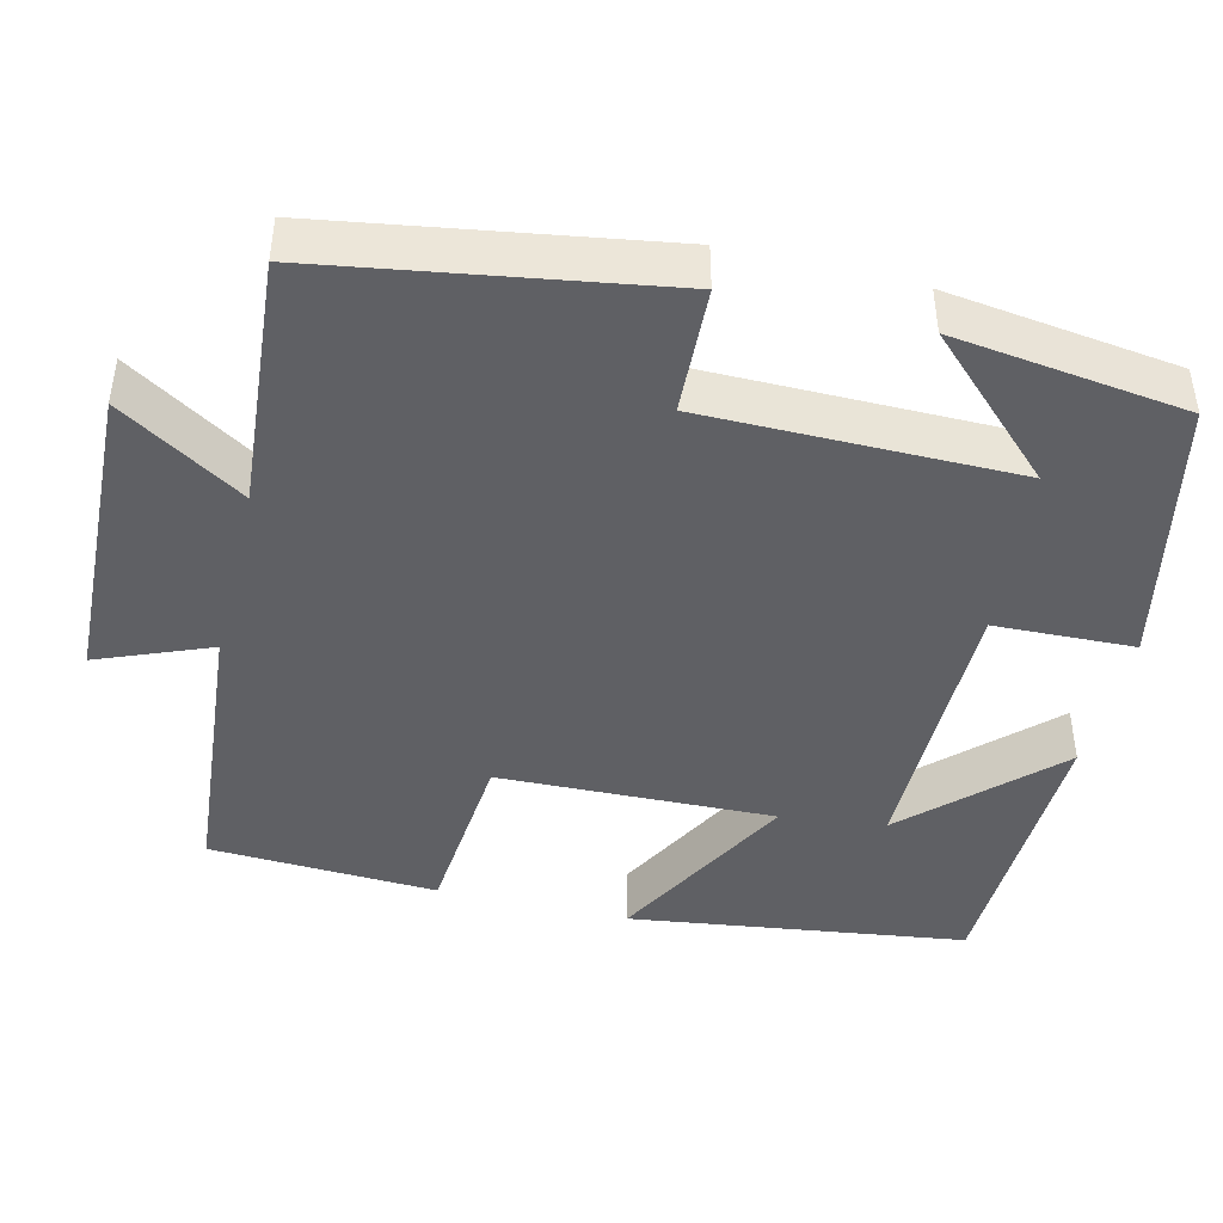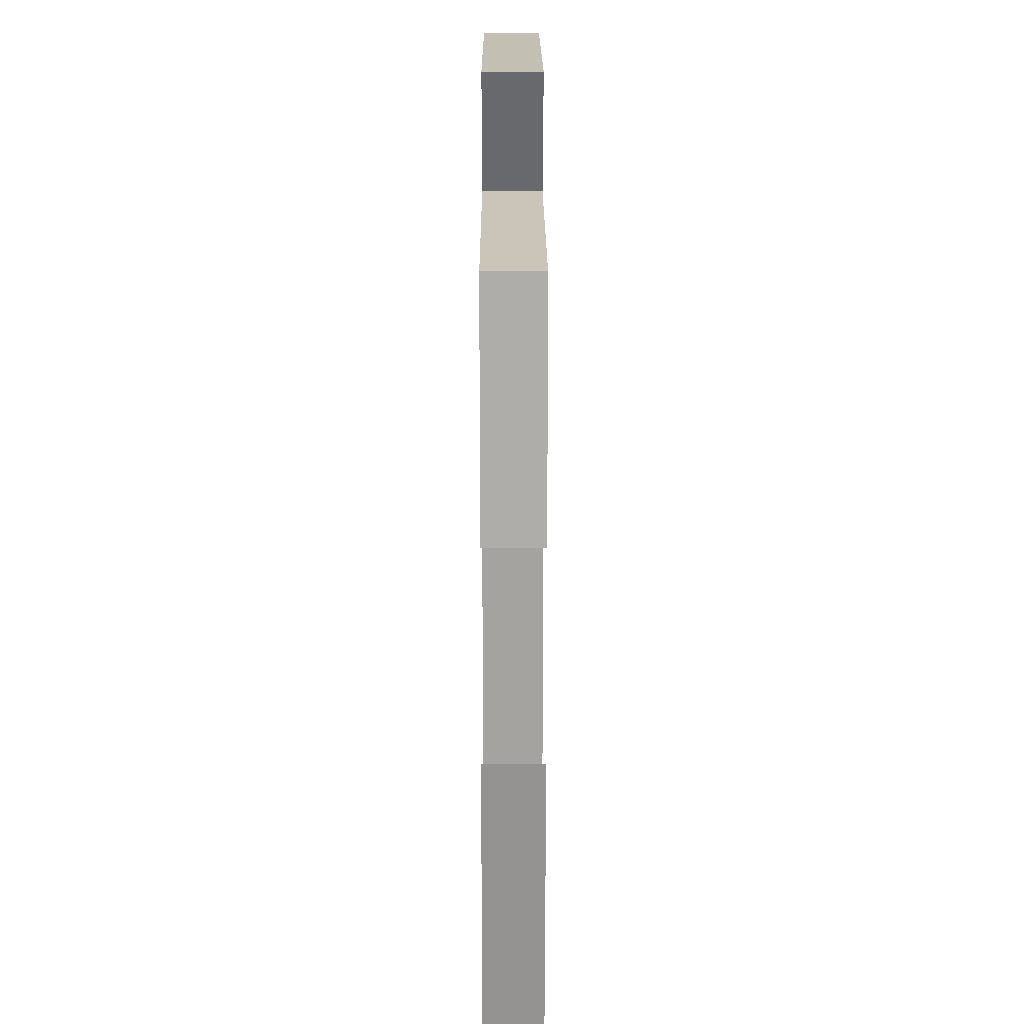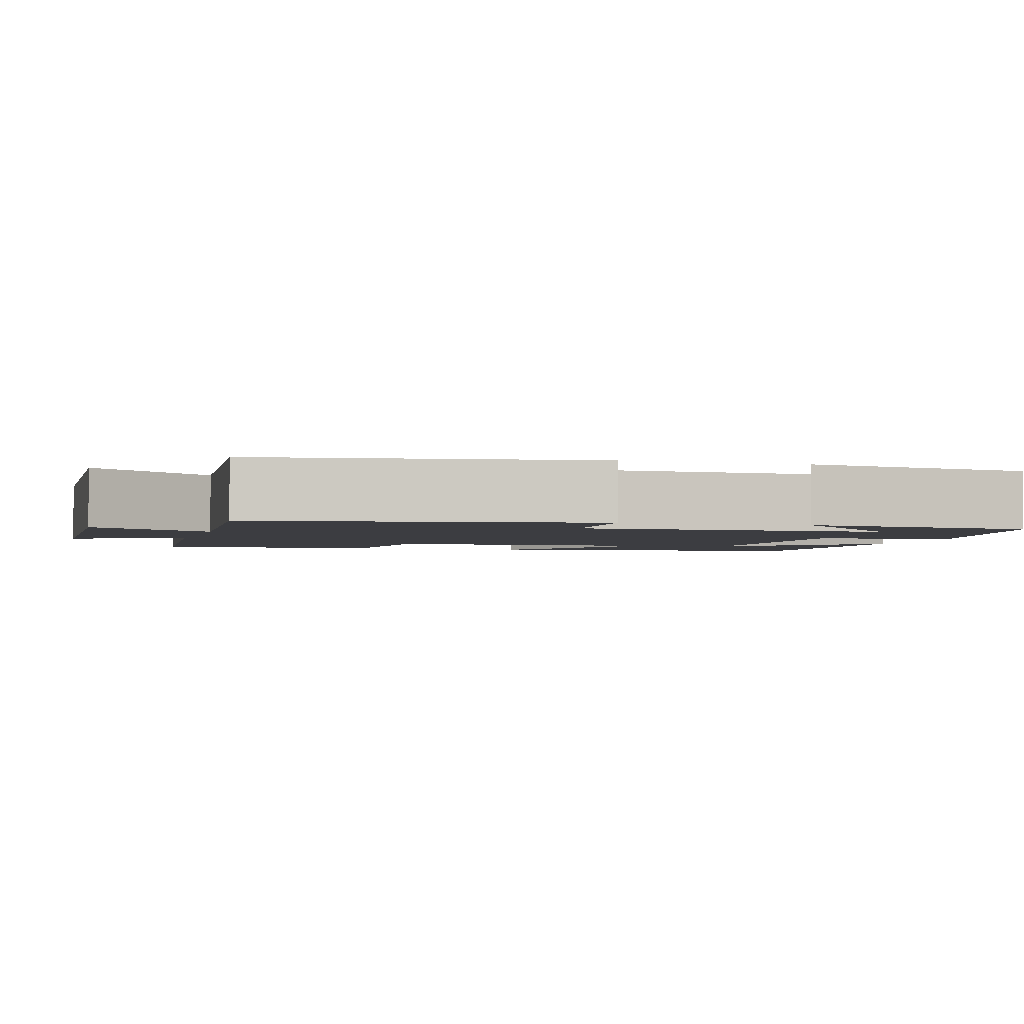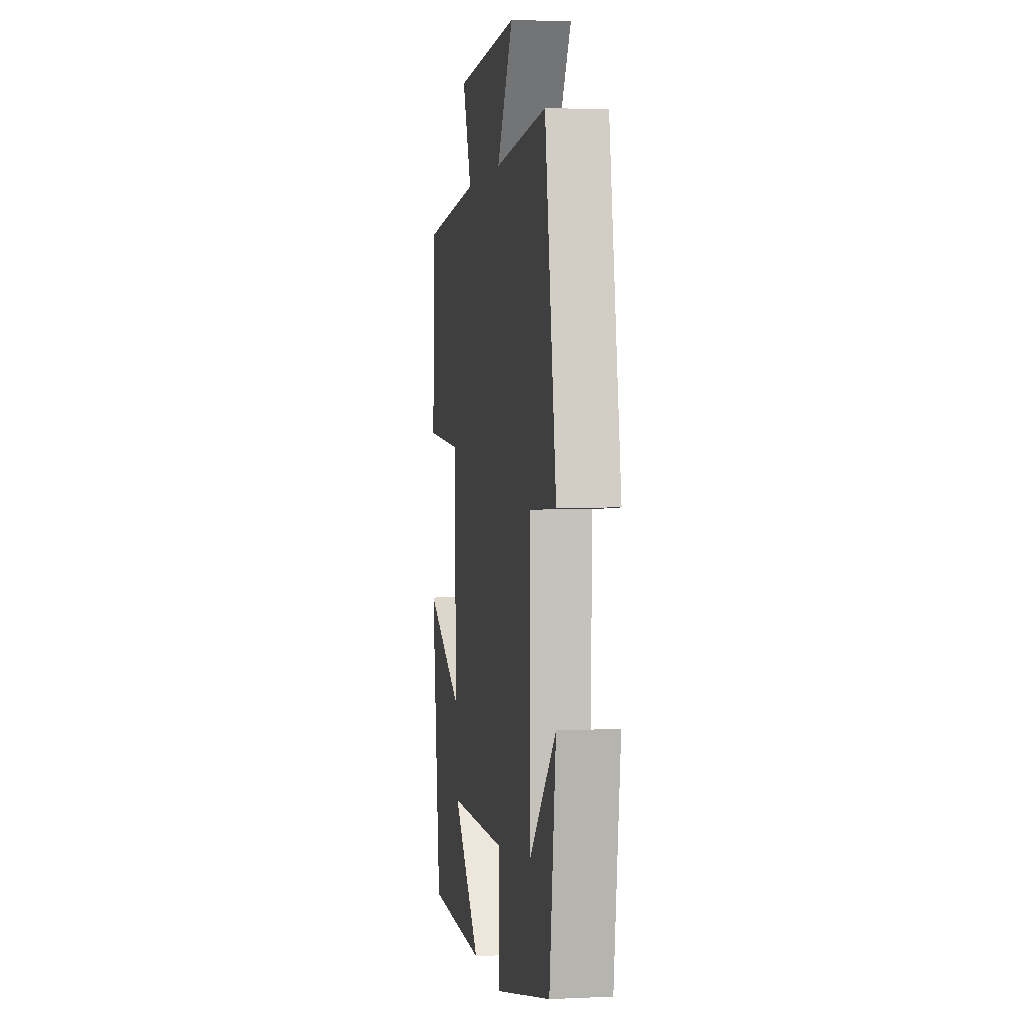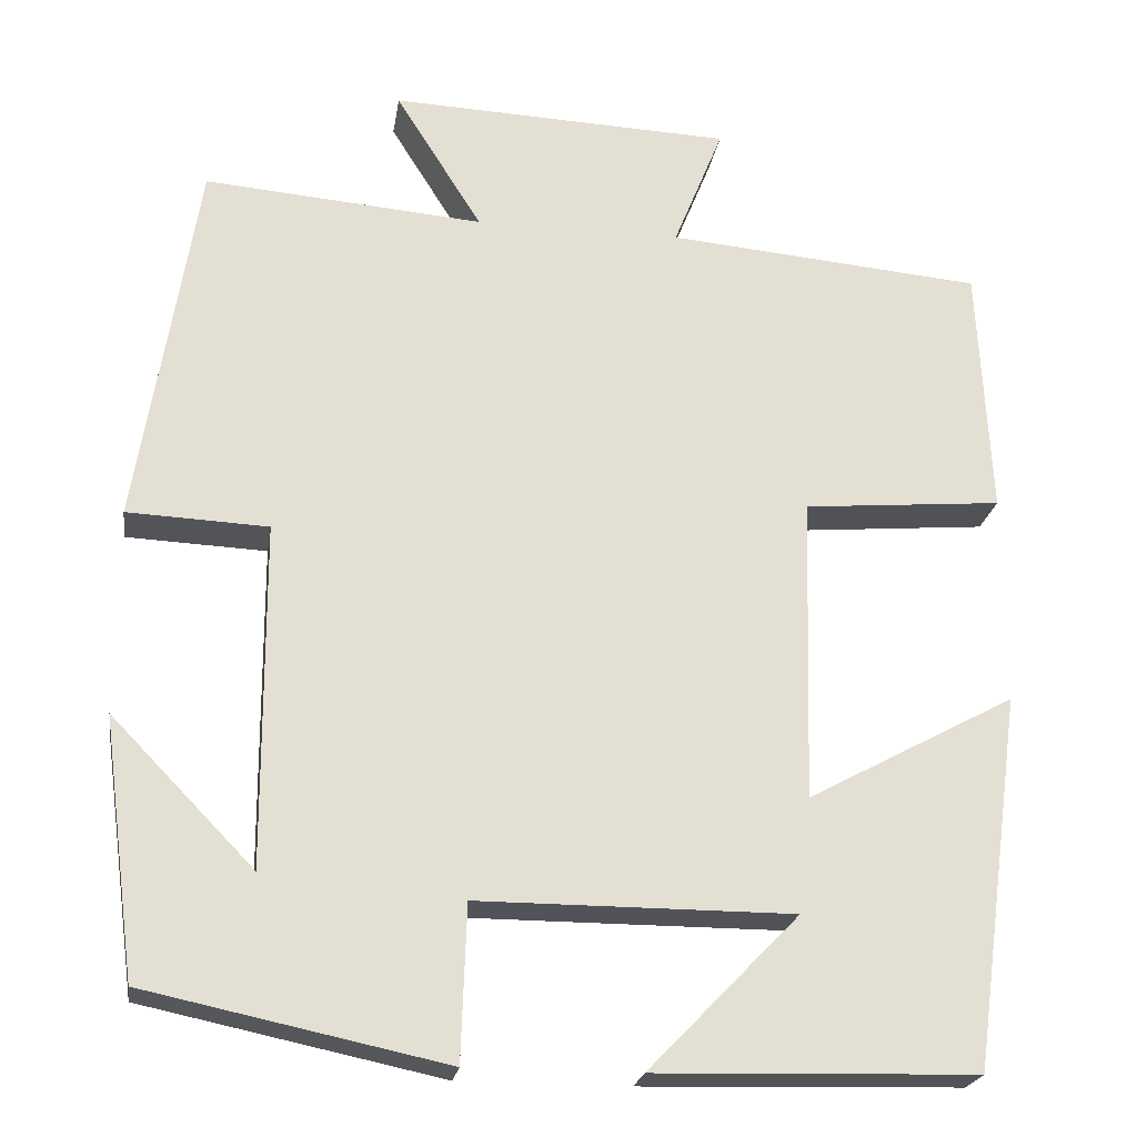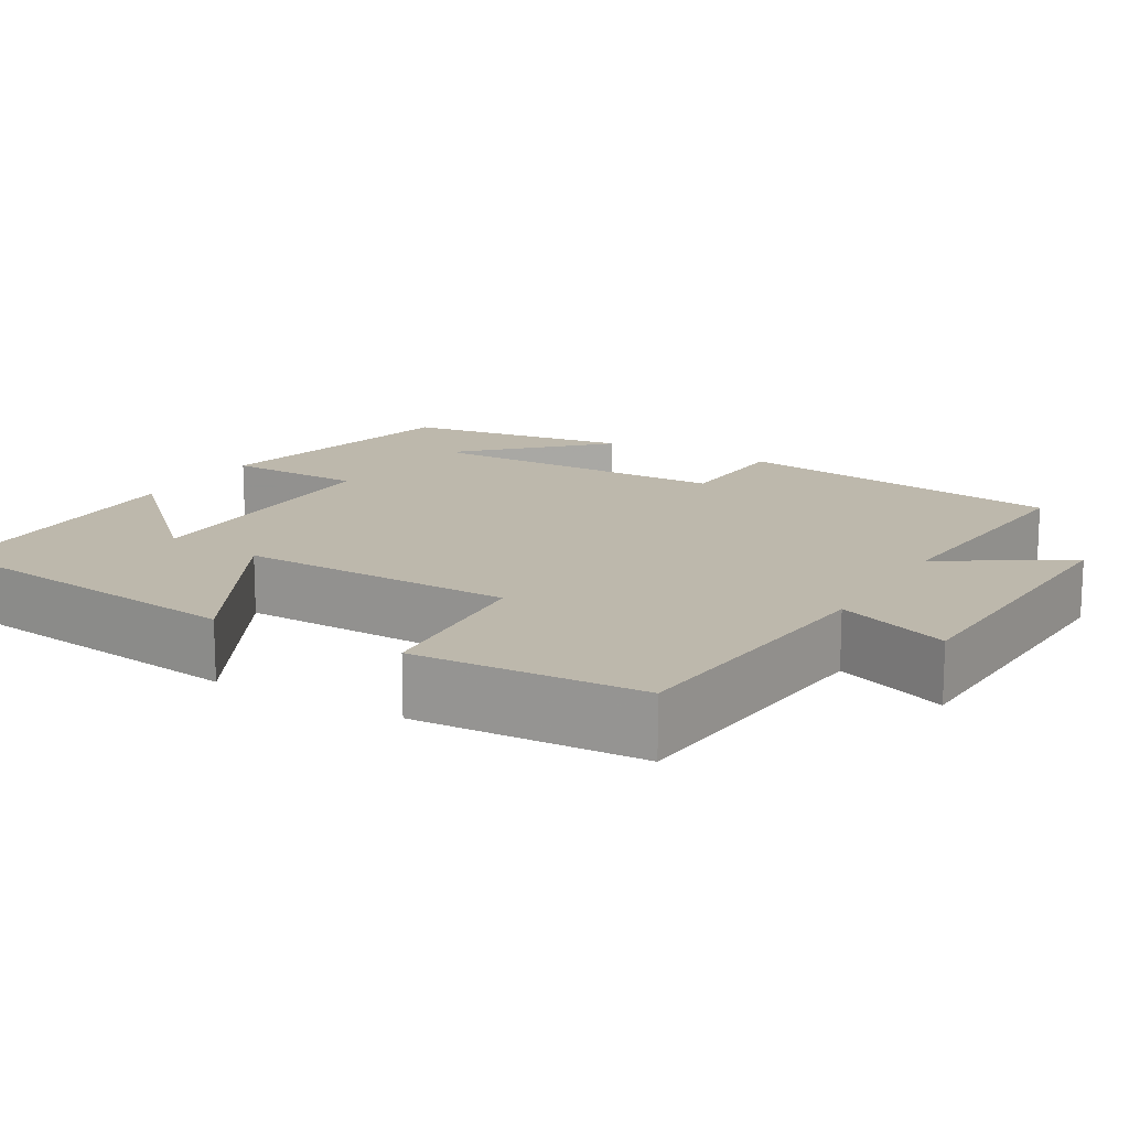
<metadata>
{"format":"obj","ext":"obj","renderer":"f3d","projection":"perspective","resolution":1024,"background":"white","views":[{"elev":-43.9,"azim":76.3,"up":"+Y"},{"elev":15.5,"azim":-90.2,"up":"+Z"},{"elev":-2.7,"azim":73.9,"up":"+Y"},{"elev":1.9,"azim":80.7,"up":"+Z"},{"elev":-22.6,"azim":171.2,"up":"+Z"},{"elev":14.9,"azim":-59.7,"up":"+Y"}]}
</metadata>
<code>
v 0.432 0.07 0.526
v 0.5 0.07 0.1
v 0.339 0.07 0.093
v 0.337 0.07 -0.301
v 0.5 0.07 -0.134
v 0.461 0.07 -0.428
v 0.119 0.07 -0.5
v 0.113 0.07 -0.323
v -0.247 0.07 -0.323
v -0.075 0.07 -0.5
v -0.442 0.07 -0.49
v -0.5 0.07 -0.063
v -0.262 0.07 -0.191
v -0.272 0.07 0.159
v -0.5 0.07 0.179
v -0.486 0.07 0.468
v -0.124 0.07 0.5
v -0.181 0.07 0.642
v 0.211 0.07 0.658
v 0.112 0.07 0.5
v 0.432 0 0.526
v 0.5 0 0.1
v 0.339 0 0.093
v 0.337 0 -0.301
v 0.5 0 -0.134
v 0.461 0 -0.428
v 0.119 0 -0.5
v 0.113 0 -0.323
v -0.247 0 -0.323
v -0.075 0 -0.5
v -0.442 0 -0.49
v -0.5 0 -0.063
v -0.262 0 -0.191
v -0.272 0 0.159
v -0.5 0 0.179
v -0.486 0 0.468
v -0.124 0 0.5
v -0.181 0 0.642
v 0.211 0 0.658
v 0.112 0 0.5
f 17 18 19 20
f 16 17 20
f 15 16 20
f 14 15 20
f 13 14 20 1
f 11 12 13
f 9 10 11
f 9 11 13 1
f 6 7 8
f 4 5 6
f 4 6 8
f 3 4 8 9
f 1 2 3
f 1 3 9
f 40 39 38 37
f 40 37 36
f 40 36 35
f 40 35 34
f 21 40 34 33
f 33 32 31
f 31 30 29
f 21 33 31 29
f 28 27 26
f 26 25 24
f 28 26 24
f 29 28 24 23
f 23 22 21
f 29 23 21
f 1 21 22 2
f 2 22 23 3
f 3 23 24 4
f 4 24 25 5
f 5 25 26 6
f 6 26 27 7
f 7 27 28 8
f 8 28 29 9
f 9 29 30 10
f 10 30 31 11
f 11 31 32 12
f 12 32 33 13
f 13 33 34 14
f 14 34 35 15
f 15 35 36 16
f 16 36 37 17
f 17 37 38 18
f 18 38 39 19
f 19 39 40 20
f 20 40 21 1

</code>
